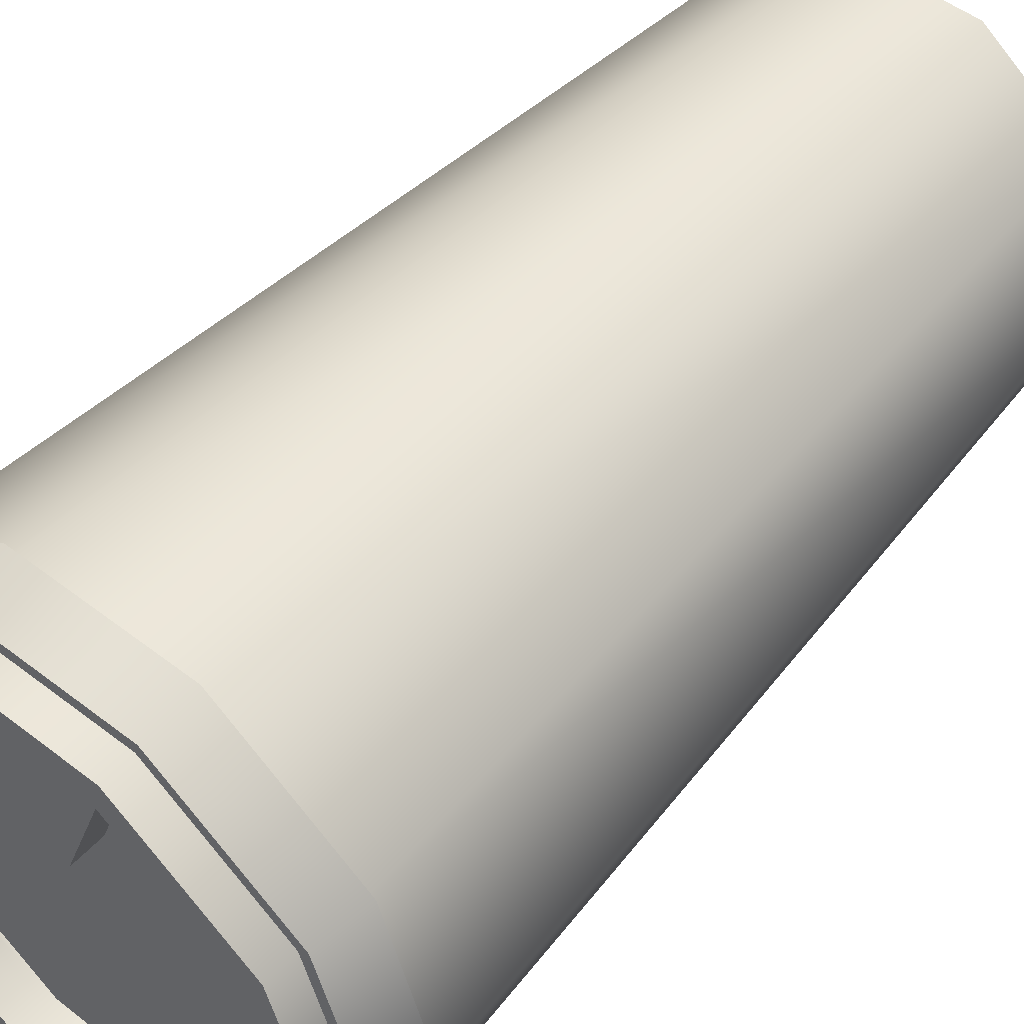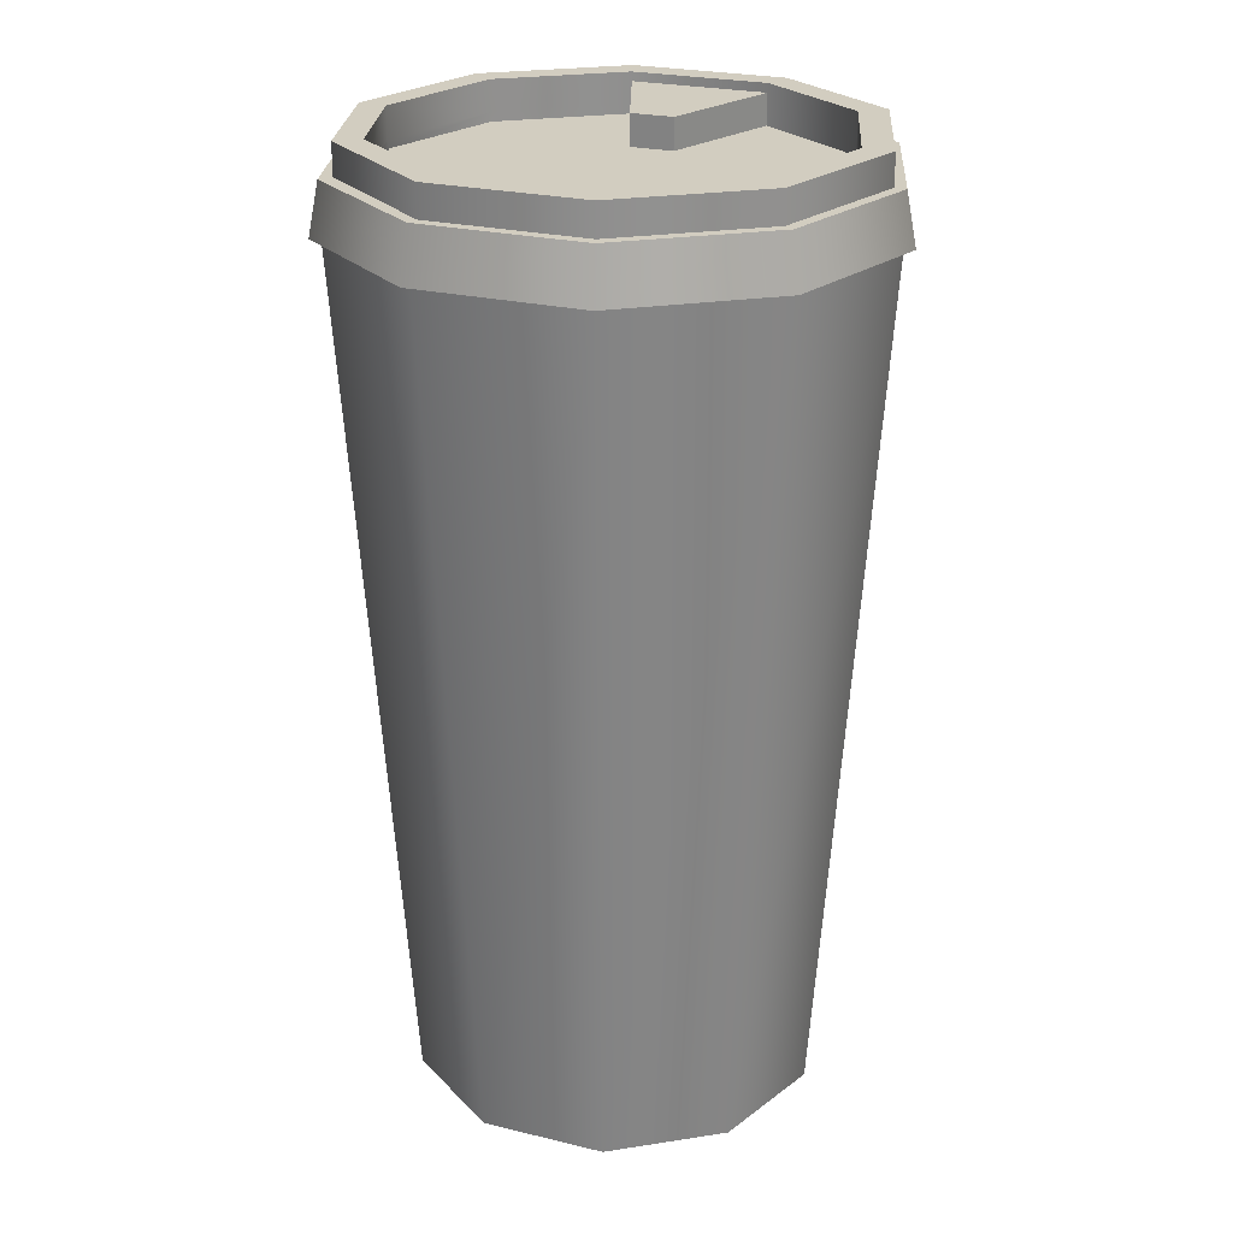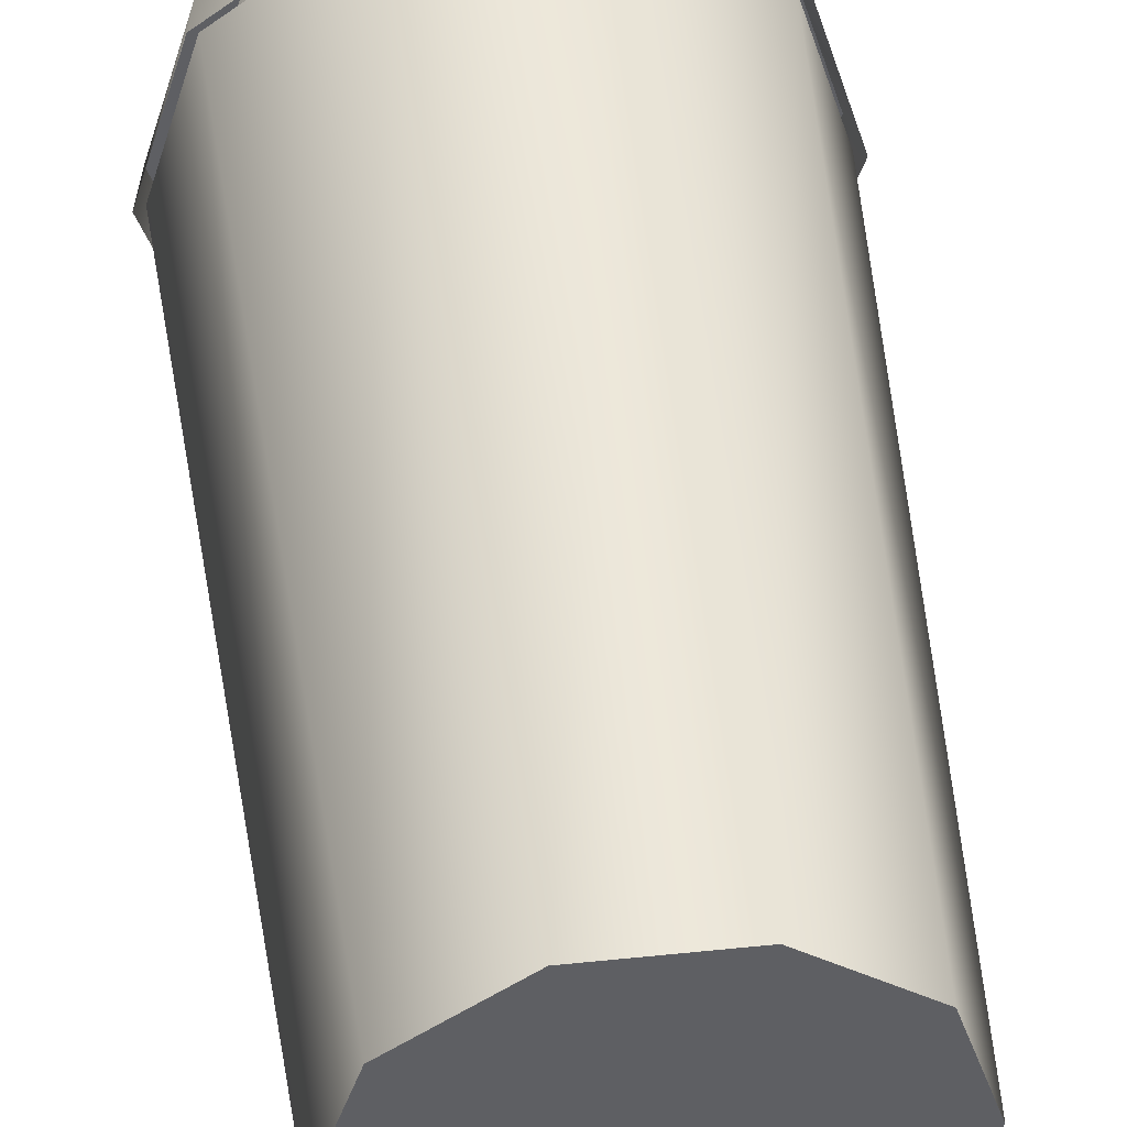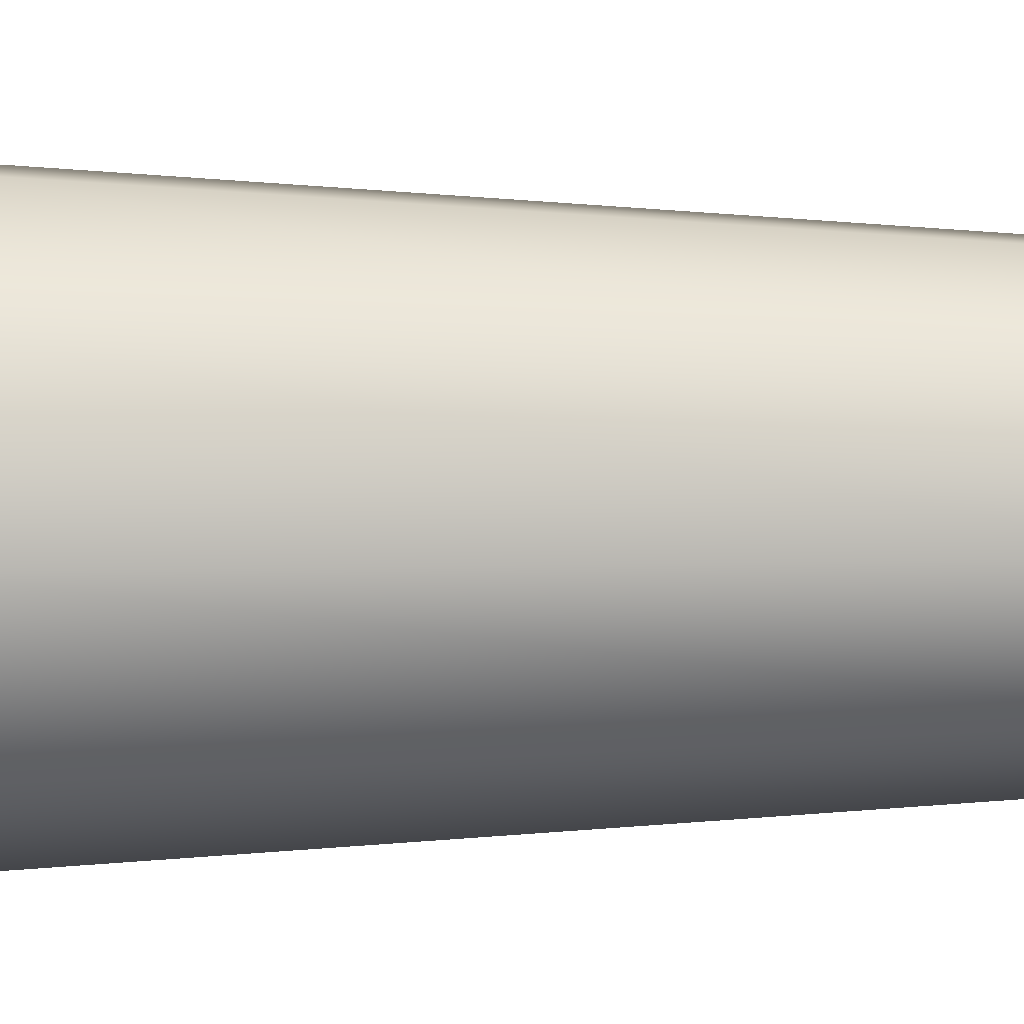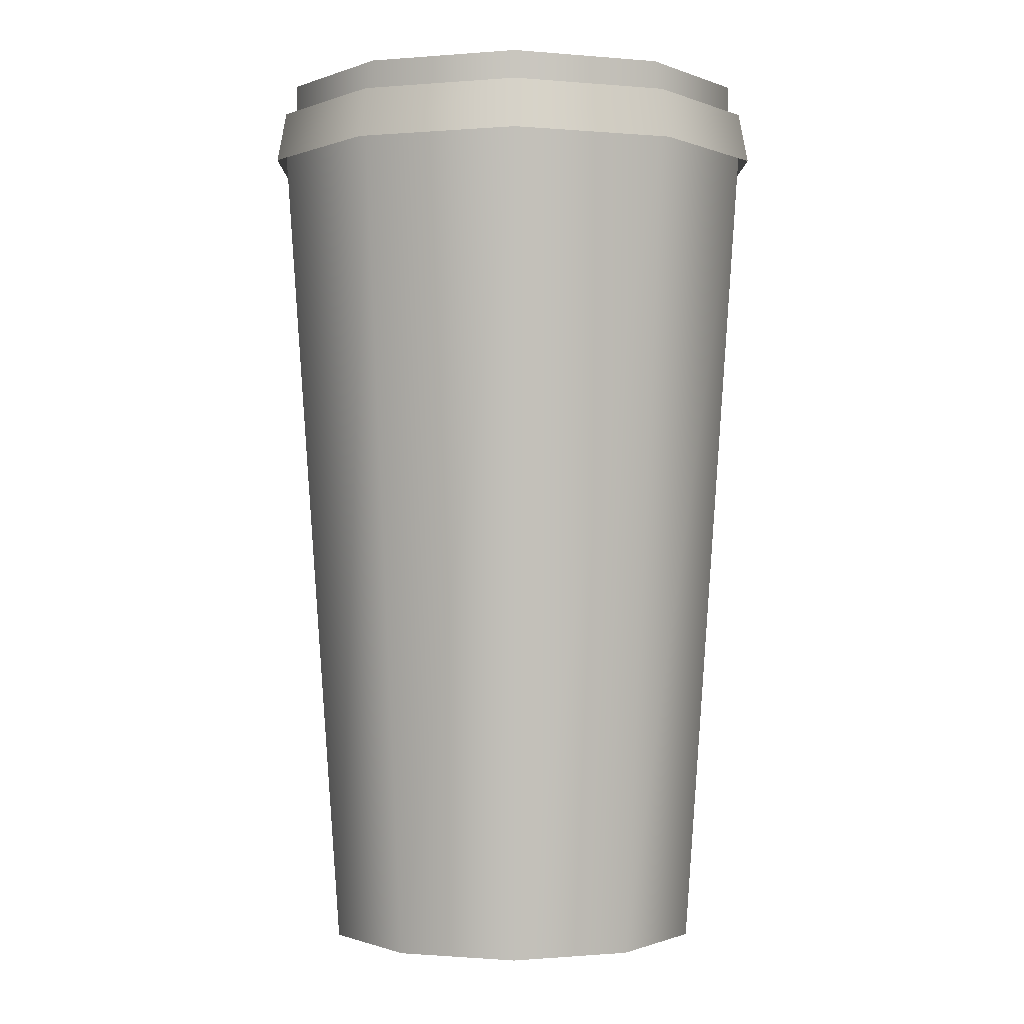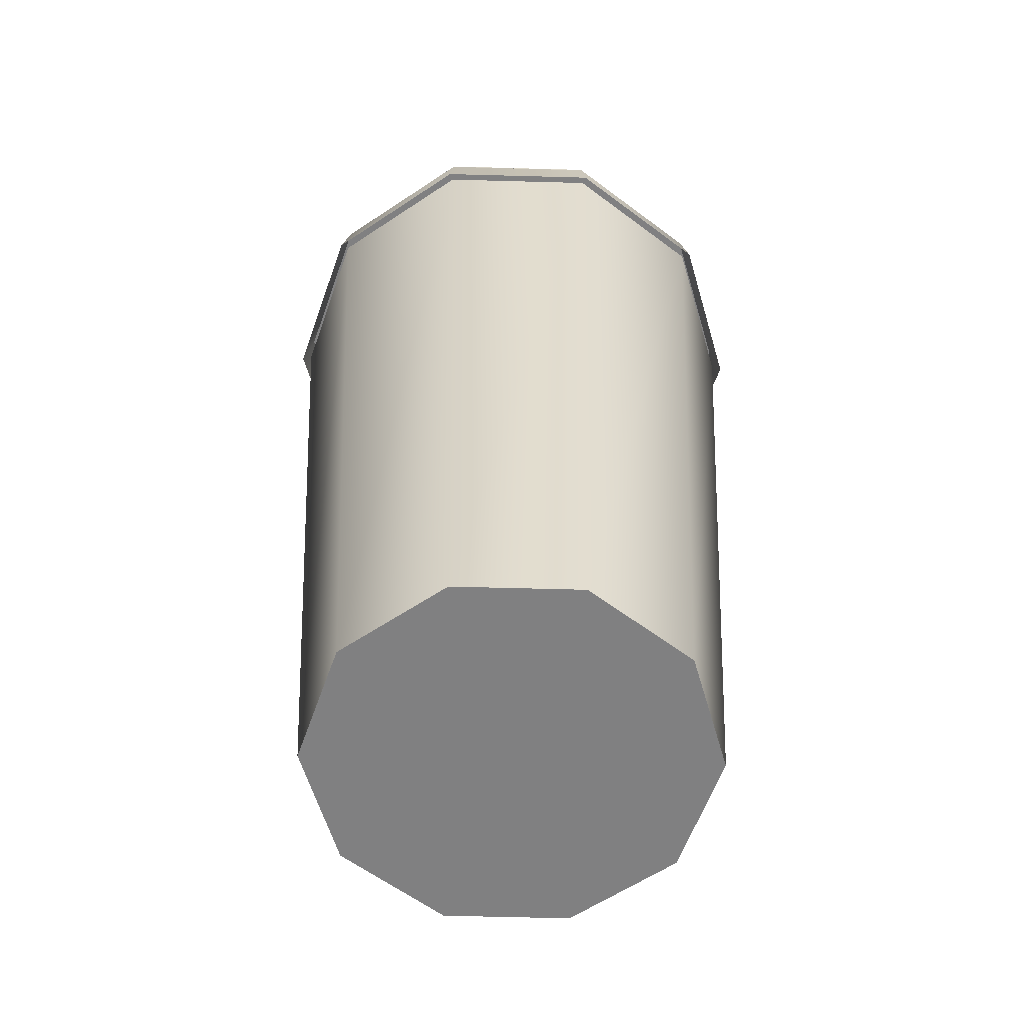
<metadata>
{"format":"obj","ext":"obj","renderer":"f3d","projection":"perspective","resolution":1024,"background":"white","views":[{"elev":50.3,"azim":-139.7,"up":"+Z"},{"elev":24.5,"azim":-158.3,"up":"+Y"},{"elev":46.8,"azim":-6.6,"up":"+Z"},{"elev":44.6,"azim":-90.0,"up":"+Z"},{"elev":-0.7,"azim":-54.6,"up":"+Y"},{"elev":-60.0,"azim":-37.6,"up":"+Y"}]}
</metadata>
<code>
v  31.28 129.2 -22.97
v  38.72 129.2 -0.0538
v  29.73 1.158 -0.0538
v  24.43 8.747 -18
v  24 1.158 -17.69
v  11.78 129.2 -37.14
v  9.001 1.158 -28.59
v  -12.32 129.2 -37.14
v  -9.541 1.158 -28.59
v  -31.82 129.2 -22.97
v  -24.54 1.158 -17.69
v  -39.26 129.2 -0.0538
v  -30.27 1.158 -0.0538
v  -31.82 129.2 22.87
v  -24.54 1.158 17.58
v  -12.32 129.2 37.03
v  -9.541 1.158 28.48
v  11.78 129.2 37.03
v  9.001 1.158 28.48
v  31.28 129.2 22.87
v  24 1.158 17.58
v  -0.2702 1.158 -0.0538
v  31.28 135.9 -22.97
v  38.72 135.9 -0.0538
v  40.23 128.2 -0.0538
v  32.5 128.2 -23.86
v  11.78 135.9 -37.14
v  12.25 128.2 -38.57
v  -12.32 135.9 -37.14
v  -12.79 128.2 -38.57
v  -31.82 135.9 -22.97
v  -33.04 128.2 -23.86
v  -39.26 135.9 -0.0538
v  -40.77 128.2 -0.0538
v  -31.82 135.9 22.87
v  -33.04 128.2 23.75
v  -12.32 135.9 37.03
v  -12.79 128.2 38.47
v  11.78 135.9 37.03
v  12.25 128.2 38.47
v  31.28 135.9 22.87
v  32.5 128.2 23.75
v  30 135.9 -21.21
v  36.65 135.9 -0.7247
v  11.25 135.9 -35.51
v  -11.79 135.9 -35.51
v  -30.43 135.9 -21.97
v  -37.55 135.9 -0.0538
v  -30.43 135.9 21.86
v  -11.79 135.9 35.41
v  11.25 135.9 35.41
v  29.89 135.9 21.86
v  36.65 140.5 -0.7247
v  30 140.5 -21.21
v  26.68 140.5 -18.8
v  32.55 140.5 -0.7247
v  11.25 140.5 -35.51
v  9.895 140.5 -31.34
v  -11.79 140.5 -35.51
v  -10.44 140.5 -31.34
v  -30.43 140.5 -21.97
v  -26.88 140.5 -19.39
v  -37.55 140.5 -0.0538
v  -33.17 140.5 -0.0538
v  -30.43 140.5 21.86
v  -26.88 140.5 19.28
v  -11.79 140.5 35.41
v  -10.44 140.5 31.23
v  11.25 140.5 35.41
v  9.895 140.5 31.23
v  29.89 140.5 21.86
v  26.34 140.5 19.28
v  32.55 135.9 -0.7247
v  26.68 135.9 -18.8
v  26.34 134.5 -19.39
v  32.63 134.5 -0.0538
v  9.895 135.9 -31.34
v  9.895 134.5 -31.34
v  -10.44 135.9 -31.34
v  -10.44 134.5 -31.34
v  -26.88 135.9 -19.39
v  -26.88 134.5 -19.39
v  -33.17 135.9 -0.0538
v  -33.17 134.5 -0.0538
v  -26.88 135.9 19.28
v  -26.88 134.5 19.28
v  -10.44 135.9 31.23
v  -10.44 134.5 31.23
v  9.895 135.9 31.23
v  9.895 134.5 31.23
v  26.34 135.9 19.28
v  26.34 134.5 19.28
v  2.896 133.5 12.73
v  -3.436 133.5 12.73
v  -3.436 139.1 12.73
v  2.896 139.1 12.73
v  -10.6 133.5 31.86
v  -10.6 139.1 31.86
v  10.06 139.1 31.86
v  10.06 133.5 31.86
v  -0.2702 134.5 -0.0538
g Cylinder001
f 1 2 3 4
f 3 5 4
f 6 1 4 5
f 6 5 7
f 8 6 7 9
f 10 8 9 11
f 12 10 11 13
f 14 12 13 15
f 16 14 15 17
f 18 16 17 19
f 20 18 19 21
f 20 21 3 2
f 21 22 3
f 23 24 25 26
f 27 23 26 28
f 29 27 28 30
f 31 29 30 32
f 33 31 32 34
f 35 33 34 36
f 37 35 36 38
f 39 37 38 40
f 41 39 40 42
f 24 41 42 25
f 24 23 43 44
f 23 27 45 43
f 27 29 46 45
f 29 31 47 46
f 31 33 48 47
f 33 35 49 48
f 35 37 50 49
f 37 39 51 50
f 39 41 52 51
f 41 24 44 52
f 53 54 55 56
f 54 57 58 55
f 57 59 60 58
f 59 61 62 60
f 61 63 64 62
f 63 65 66 64
f 65 67 68 66
f 67 69 70 68
f 69 71 72 70
f 71 53 56 72
f 73 74 75 76
f 74 77 78 75
f 77 79 80 78
f 79 81 82 80
f 81 83 84 82
f 83 85 86 84
f 85 87 88 86
f 87 89 90 88
f 89 91 92 90
f 76 92 91 73
f 44 43 54 53
f 43 45 57 54
f 45 46 59 57
f 46 47 61 59
f 47 48 63 61
f 48 49 65 63
f 49 50 67 65
f 50 51 69 67
f 51 52 71 69
f 52 44 53 71
f 74 73 56 55
f 91 72 56 73
f 91 89 70 72
f 89 87 68 70
f 87 85 66 68
f 85 83 64 66
f 83 81 62 64
f 81 79 60 62
f 79 77 58 60
f 77 74 55 58
f 93 94 95 96
f 95 94 97 98
f 96 95 98 99
f 93 96 99 100
f 19 17 22
f 15 13 22
f 22 7 5
f 13 11 22
f 22 5 3
f 17 15 22
f 21 19 22
f 22 9 7
f 11 9 22
f 76 75 101
f 75 78 101
f 78 80 101
f 80 82 101
f 82 84 101
f 84 86 101
f 86 88 101
f 88 90 101
f 90 92 101
f 92 76 101

</code>
